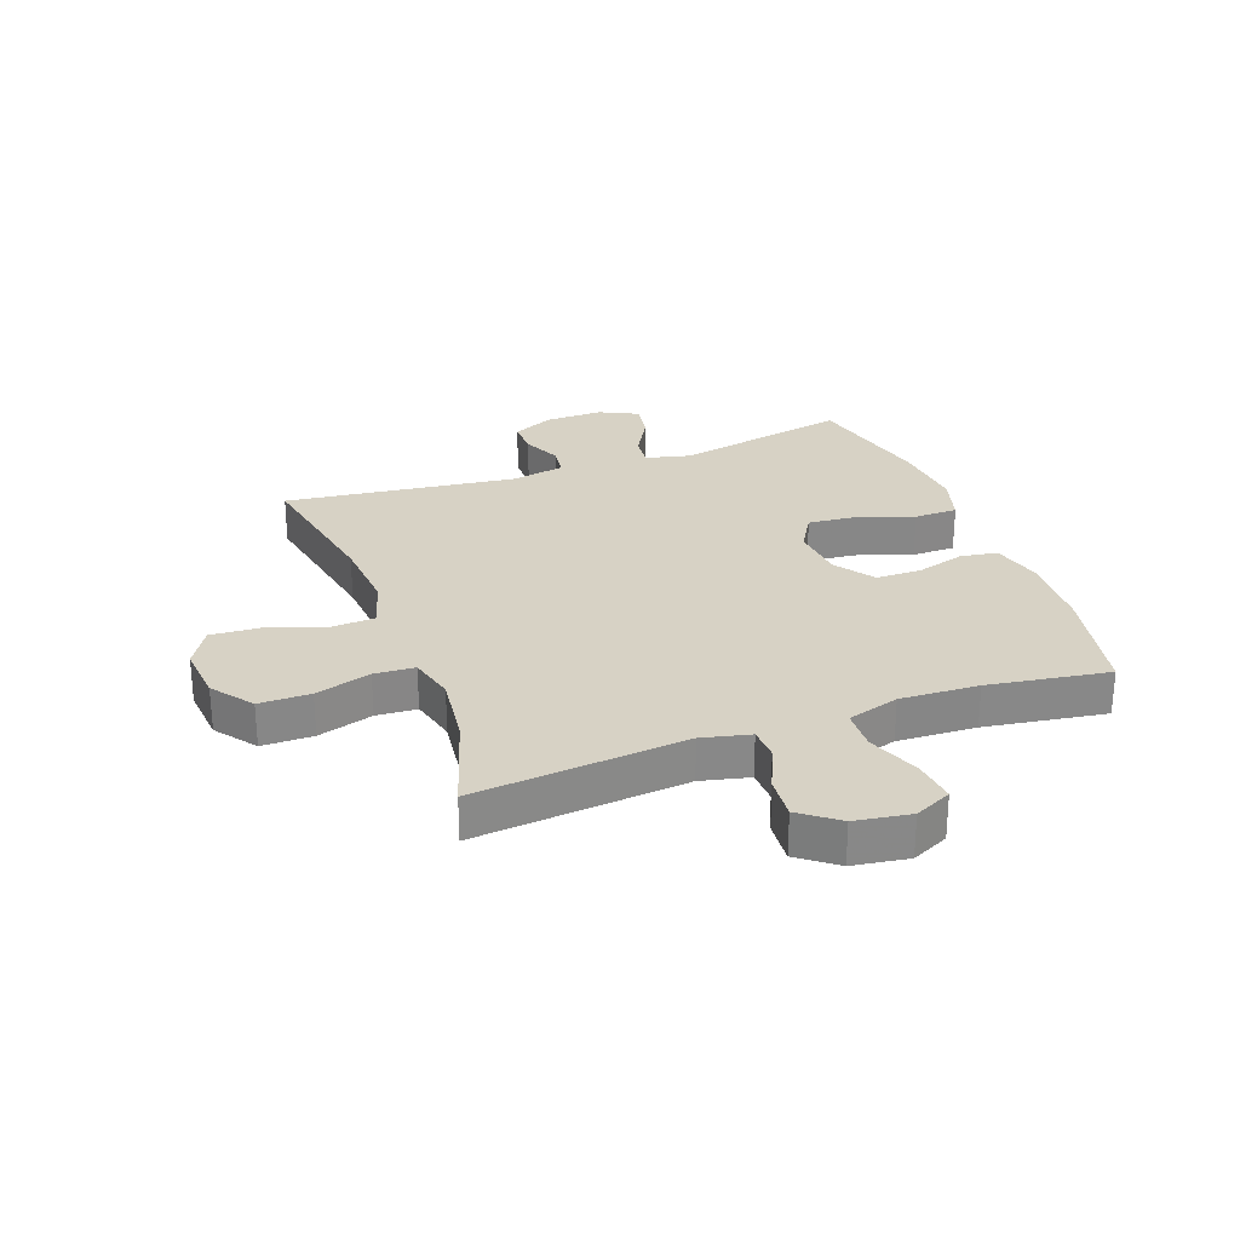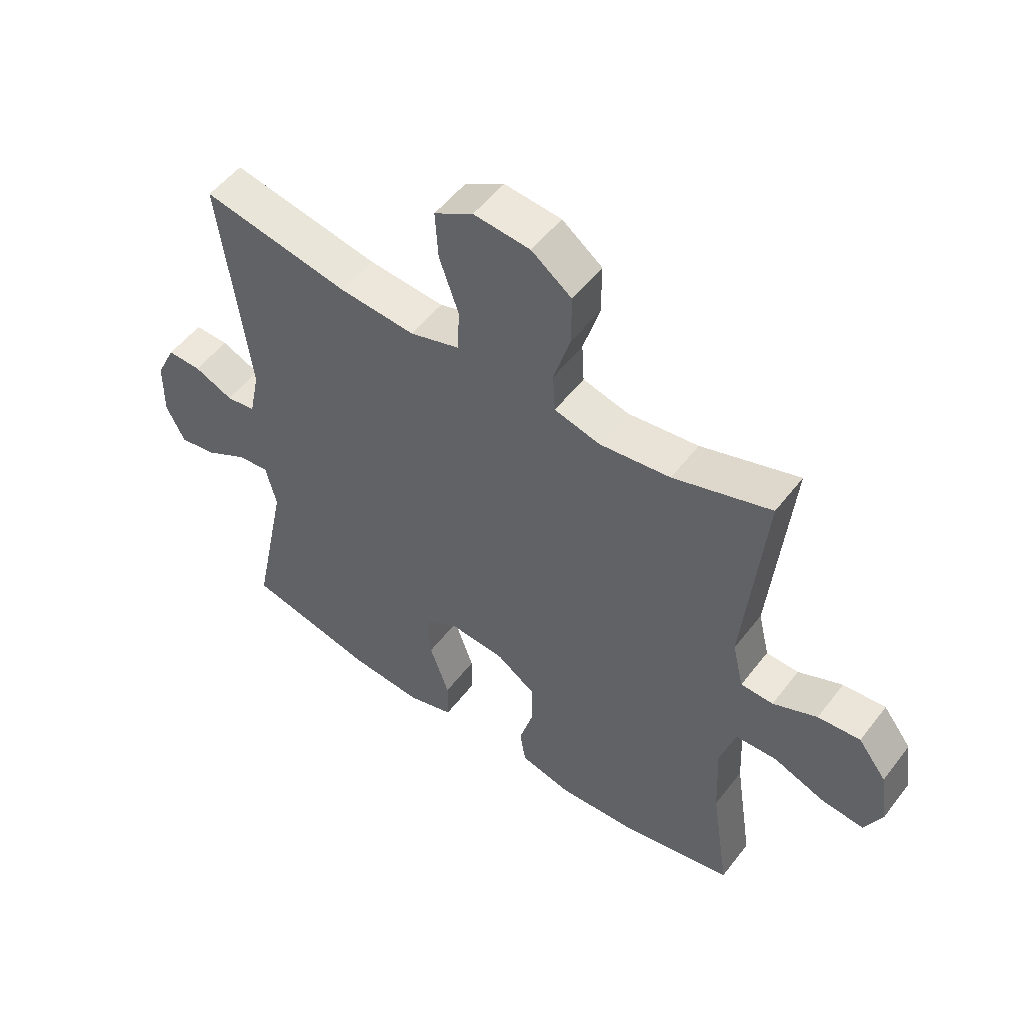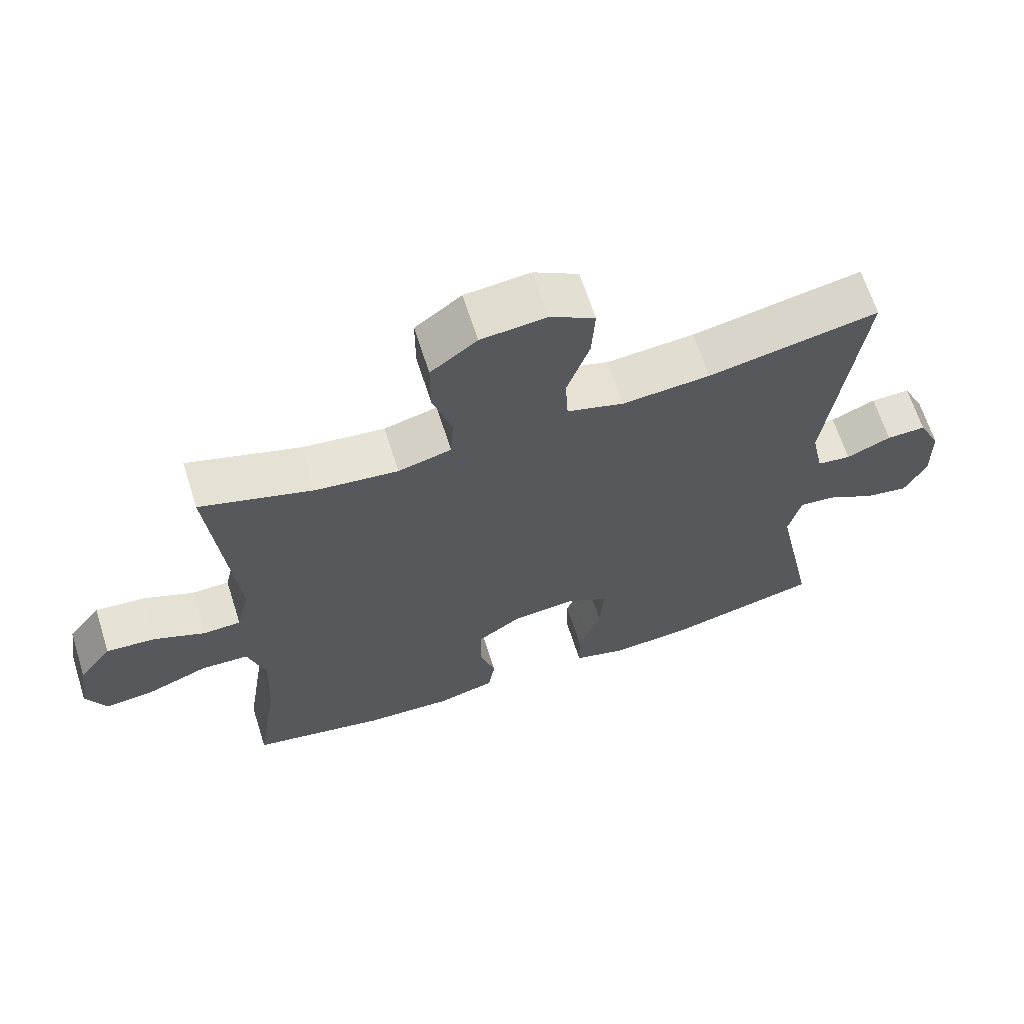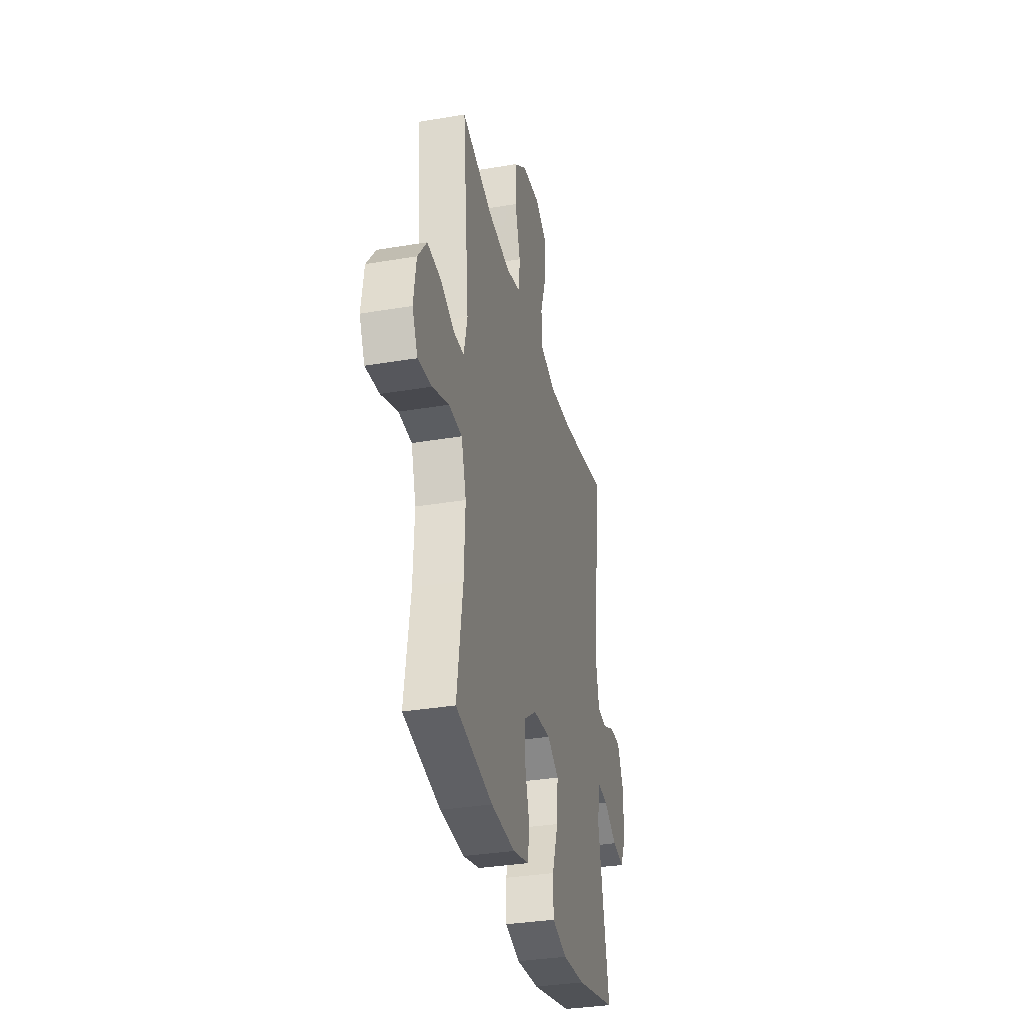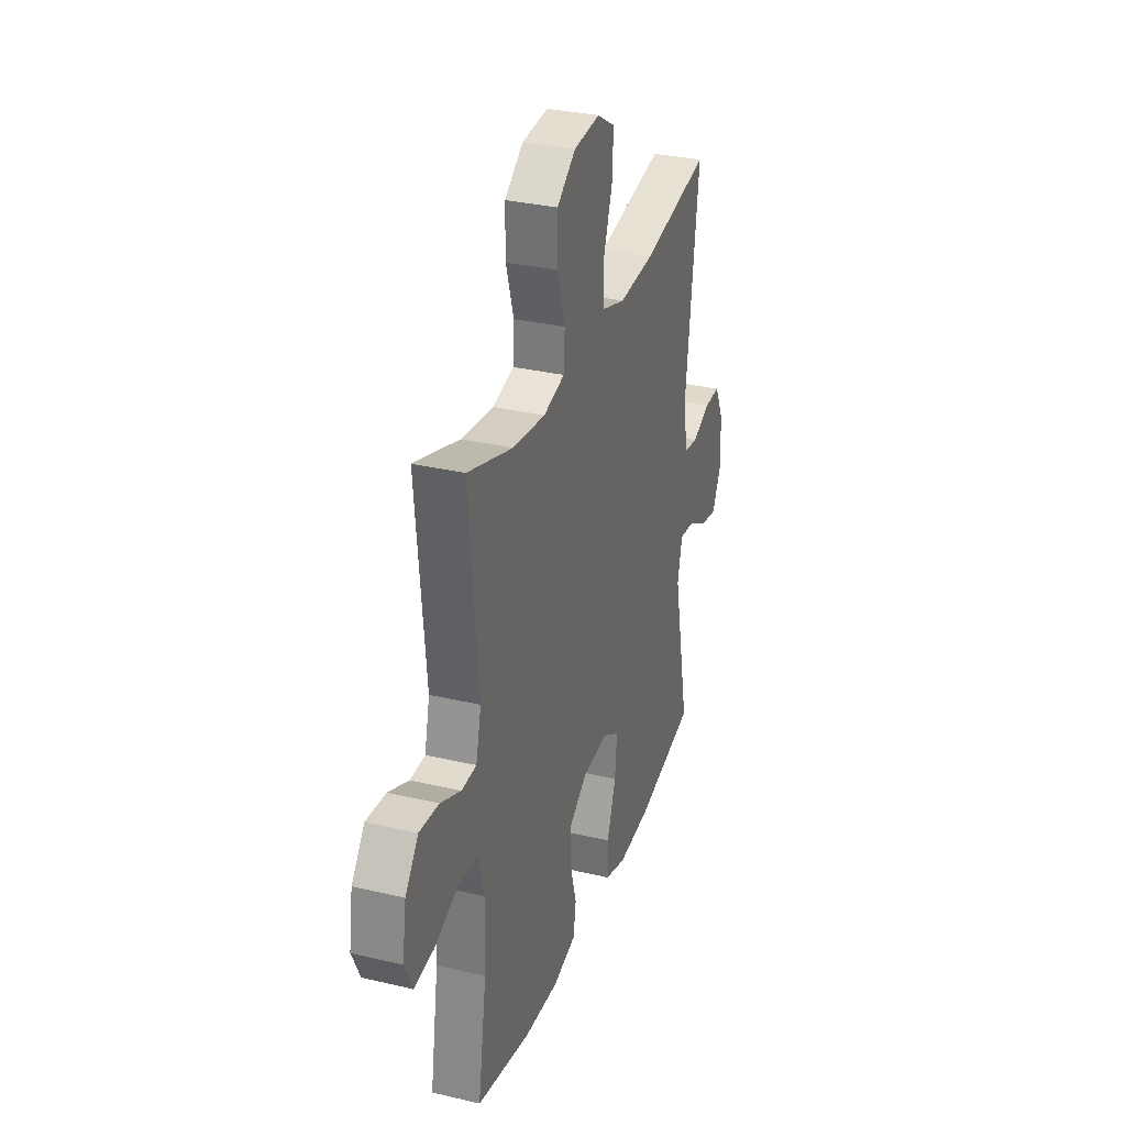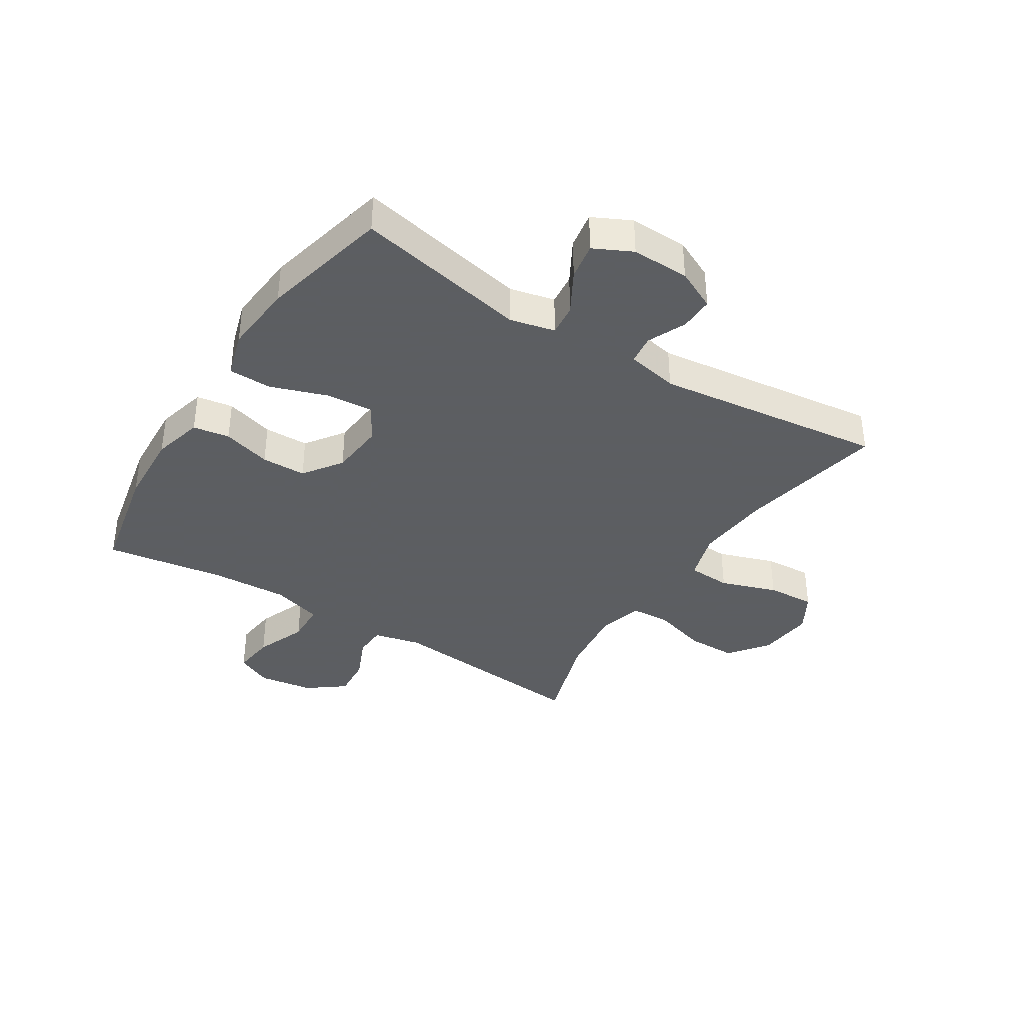
<metadata>
{"format":"obj","ext":"obj","renderer":"f3d","projection":"perspective","resolution":1024,"background":"white","views":[{"elev":27.6,"azim":69.8,"up":"+Y"},{"elev":52.6,"azim":36.5,"up":"+Z"},{"elev":65.6,"azim":162.3,"up":"+Z"},{"elev":-33.7,"azim":103.0,"up":"+Z"},{"elev":31.4,"azim":108.6,"up":"+Z"},{"elev":-37.4,"azim":-122.4,"up":"+Y"}]}
</metadata>
<code>
v -0.5 0.07 0.5
v -0.249 0.07 0.452
v -0.12 0.07 0.442
v -0.036 0.07 0.468
v -0.032 0.07 0.542
v -0.065 0.07 0.638
v -0.07 0.07 0.72
v -0.004 0.07 0.759
v 0.092 0.07 0.75
v 0.16 0.07 0.699
v 0.16 0.07 0.613
v 0.132 0.07 0.52
v 0.136 0.07 0.452
v 0.214 0.07 0.432
v 0.334 0.07 0.447
v 0.5 0.07 0.5
v 0.466 0.07 0.145
v 0.485 0.07 0.064
v 0.54 0.07 0.062
v 0.615 0.07 0.095
v 0.687 0.07 0.101
v 0.735 0.07 0.038
v 0.749 0.07 -0.055
v 0.72 0.07 -0.117
v 0.647 0.07 -0.109
v 0.559 0.07 -0.075
v 0.489 0.07 -0.078
v 0.463 0.07 -0.165
v 0.469 0.07 -0.297
v 0.5 0.07 -0.5
v 0.303 0.07 -0.541
v 0.175 0.07 -0.548
v 0.089 0.07 -0.526
v 0.079 0.07 -0.464
v 0.103 0.07 -0.381
v 0.102 0.07 -0.305
v 0.036 0.07 -0.259
v -0.057 0.07 -0.251
v -0.119 0.07 -0.288
v -0.112 0.07 -0.369
v -0.079 0.07 -0.464
v -0.08 0.07 -0.537
v -0.159 0.07 -0.561
v -0.281 0.07 -0.551
v -0.5 0.07 -0.5
v -0.44 0.07 -0.206
v -0.458 0.07 -0.13
v -0.512 0.07 -0.136
v -0.584 0.07 -0.177
v -0.647 0.07 -0.188
v -0.679 0.07 -0.123
v -0.677 0.07 -0.025
v -0.644 0.07 0.044
v -0.586 0.07 0.043
v -0.52 0.07 0.014
v -0.47 0.07 0.021
v -0.452 0.07 0.109
v -0.5 0 0.5
v -0.249 0 0.452
v -0.12 0 0.442
v -0.036 0 0.468
v -0.032 0 0.542
v -0.065 0 0.638
v -0.07 0 0.72
v -0.004 0 0.759
v 0.092 0 0.75
v 0.16 0 0.699
v 0.16 0 0.613
v 0.132 0 0.52
v 0.136 0 0.452
v 0.214 0 0.432
v 0.334 0 0.447
v 0.5 0 0.5
v 0.466 0 0.145
v 0.485 0 0.064
v 0.54 0 0.062
v 0.615 0 0.095
v 0.687 0 0.101
v 0.735 0 0.038
v 0.749 0 -0.055
v 0.72 0 -0.117
v 0.647 0 -0.109
v 0.559 0 -0.075
v 0.489 0 -0.078
v 0.463 0 -0.165
v 0.469 0 -0.297
v 0.5 0 -0.5
v 0.303 0 -0.541
v 0.175 0 -0.548
v 0.089 0 -0.526
v 0.079 0 -0.464
v 0.103 0 -0.381
v 0.102 0 -0.305
v 0.036 0 -0.259
v -0.057 0 -0.251
v -0.119 0 -0.288
v -0.112 0 -0.369
v -0.079 0 -0.464
v -0.08 0 -0.537
v -0.159 0 -0.561
v -0.281 0 -0.551
v -0.5 0 -0.5
v -0.44 0 -0.206
v -0.458 0 -0.13
v -0.512 0 -0.136
v -0.584 0 -0.177
v -0.647 0 -0.188
v -0.679 0 -0.123
v -0.677 0 -0.025
v -0.644 0 0.044
v -0.586 0 0.043
v -0.52 0 0.014
v -0.47 0 0.021
v -0.452 0 0.109
f 53 54 55
f 52 53 55
f 51 52 55
f 50 51 55
f 49 50 55
f 48 49 55
f 47 48 55 56
f 46 47 56 57
f 44 45 46
f 43 44 46
f 42 43 46
f 41 42 46
f 40 41 46
f 39 40 46 57
f 33 34 35
f 32 33 35
f 31 32 35
f 30 31 35
f 29 30 35
f 28 29 35 36
f 27 28 36 37
f 24 25 26
f 23 24 26
f 22 23 26
f 21 22 26
f 20 21 26
f 19 20 26
f 18 19 26 27
f 27 37 38
f 18 27 38
f 17 18 38
f 10 11 12
f 9 10 12
f 8 9 12
f 7 8 12
f 6 7 12
f 5 6 12
f 4 5 12 13
f 3 4 13 14
f 57 1 2
f 39 57 2
f 38 39 2
f 17 38 2
f 17 2 3
f 17 3 14
f 15 16 17
f 14 15 17
f 112 111 110
f 112 110 109
f 112 109 108
f 112 108 107
f 112 107 106
f 112 106 105
f 113 112 105 104
f 114 113 104 103
f 103 102 101
f 103 101 100
f 103 100 99
f 103 99 98
f 103 98 97
f 114 103 97 96
f 92 91 90
f 92 90 89
f 92 89 88
f 92 88 87
f 92 87 86
f 93 92 86 85
f 94 93 85 84
f 83 82 81
f 83 81 80
f 83 80 79
f 83 79 78
f 83 78 77
f 83 77 76
f 84 83 76 75
f 95 94 84
f 95 84 75
f 95 75 74
f 69 68 67
f 69 67 66
f 69 66 65
f 69 65 64
f 69 64 63
f 69 63 62
f 70 69 62 61
f 71 70 61 60
f 59 58 114
f 59 114 96
f 59 96 95
f 59 95 74
f 60 59 74
f 71 60 74
f 74 73 72
f 74 72 71
f 1 58 59 2
f 2 59 60 3
f 3 60 61 4
f 4 61 62 5
f 5 62 63 6
f 6 63 64 7
f 7 64 65 8
f 8 65 66 9
f 9 66 67 10
f 10 67 68 11
f 11 68 69 12
f 12 69 70 13
f 13 70 71 14
f 14 71 72 15
f 15 72 73 16
f 16 73 74 17
f 17 74 75 18
f 18 75 76 19
f 19 76 77 20
f 20 77 78 21
f 21 78 79 22
f 22 79 80 23
f 23 80 81 24
f 24 81 82 25
f 25 82 83 26
f 26 83 84 27
f 27 84 85 28
f 28 85 86 29
f 29 86 87 30
f 30 87 88 31
f 31 88 89 32
f 32 89 90 33
f 33 90 91 34
f 34 91 92 35
f 35 92 93 36
f 36 93 94 37
f 37 94 95 38
f 38 95 96 39
f 39 96 97 40
f 40 97 98 41
f 41 98 99 42
f 42 99 100 43
f 43 100 101 44
f 44 101 102 45
f 45 102 103 46
f 46 103 104 47
f 47 104 105 48
f 48 105 106 49
f 49 106 107 50
f 50 107 108 51
f 51 108 109 52
f 52 109 110 53
f 53 110 111 54
f 54 111 112 55
f 55 112 113 56
f 56 113 114 57
f 57 114 58 1

</code>
